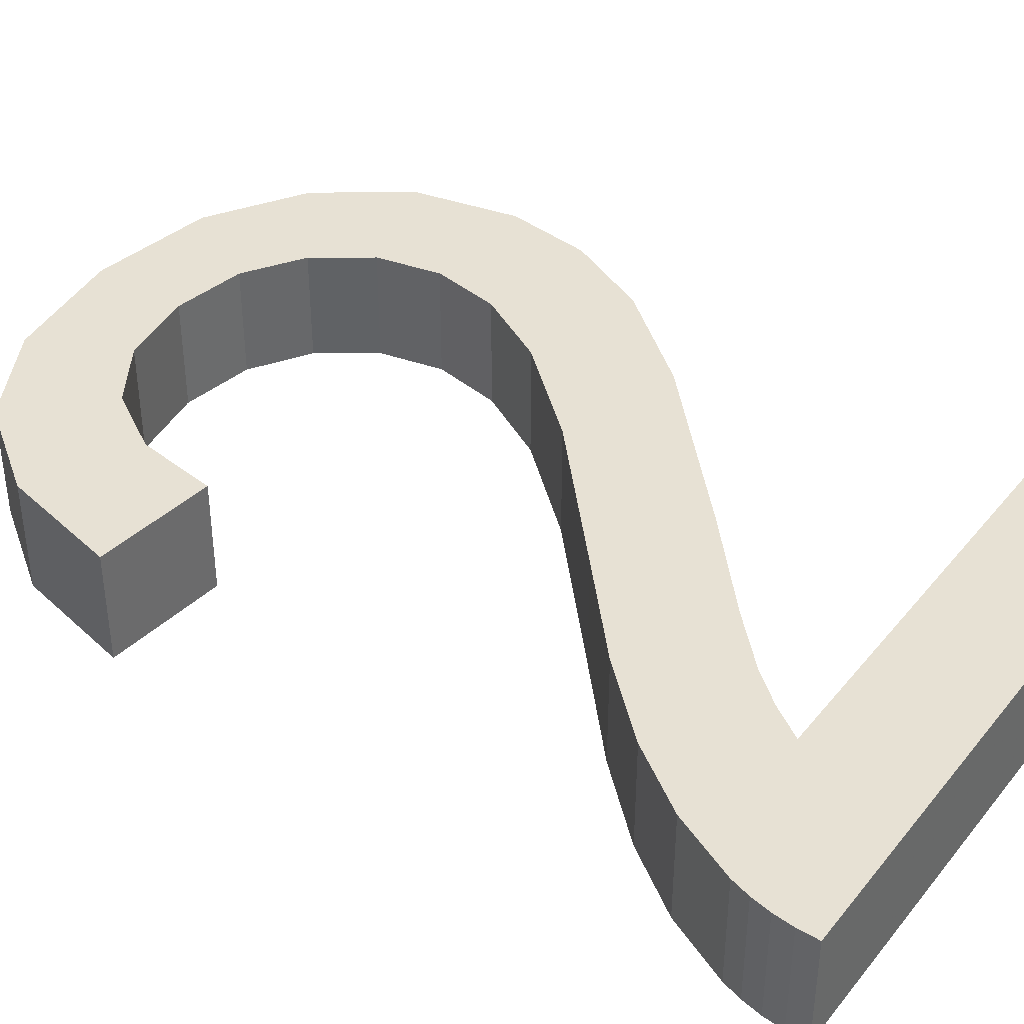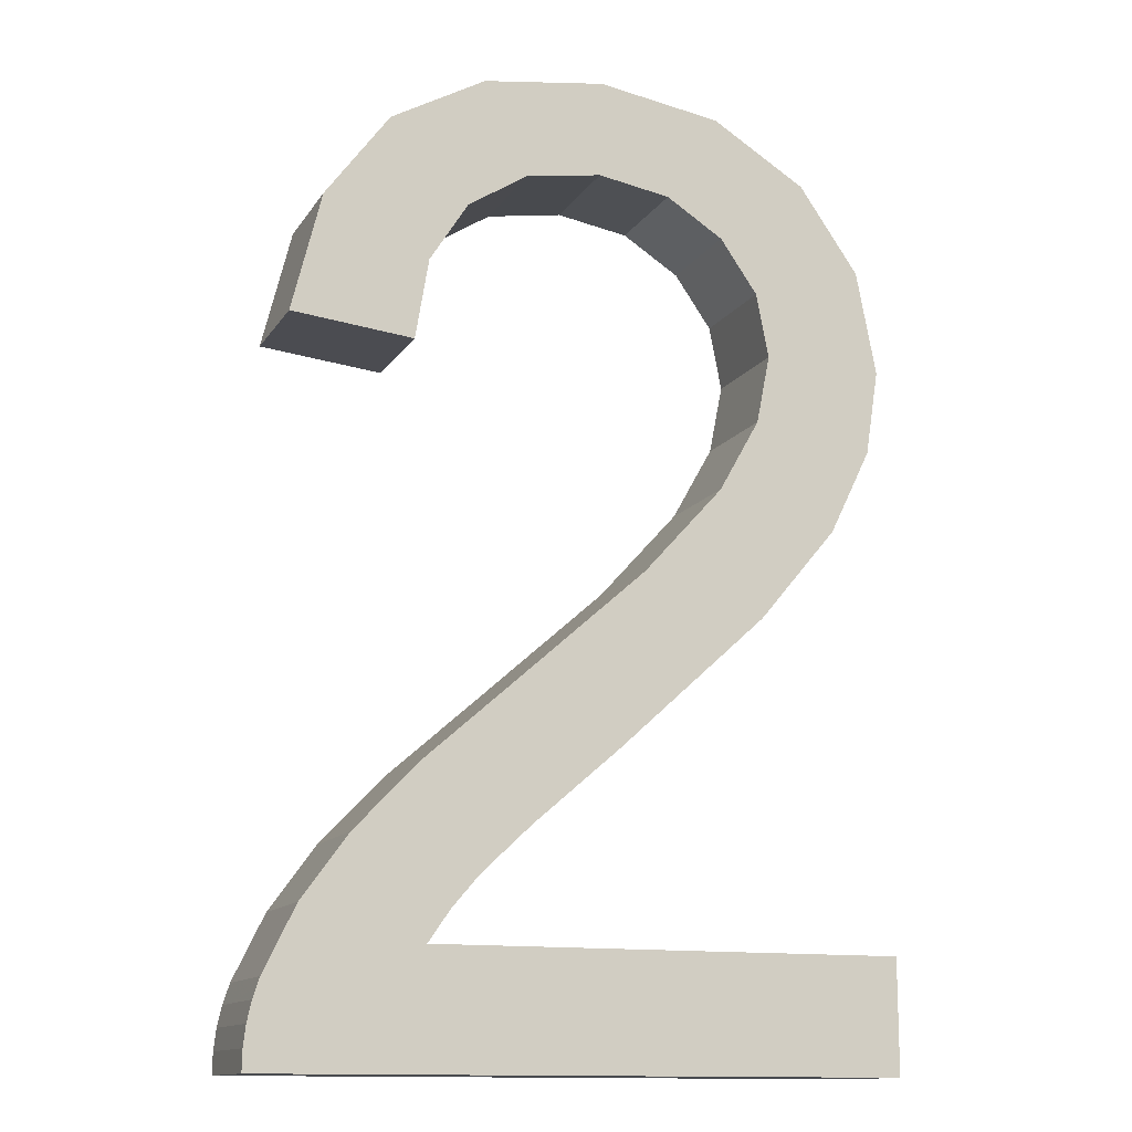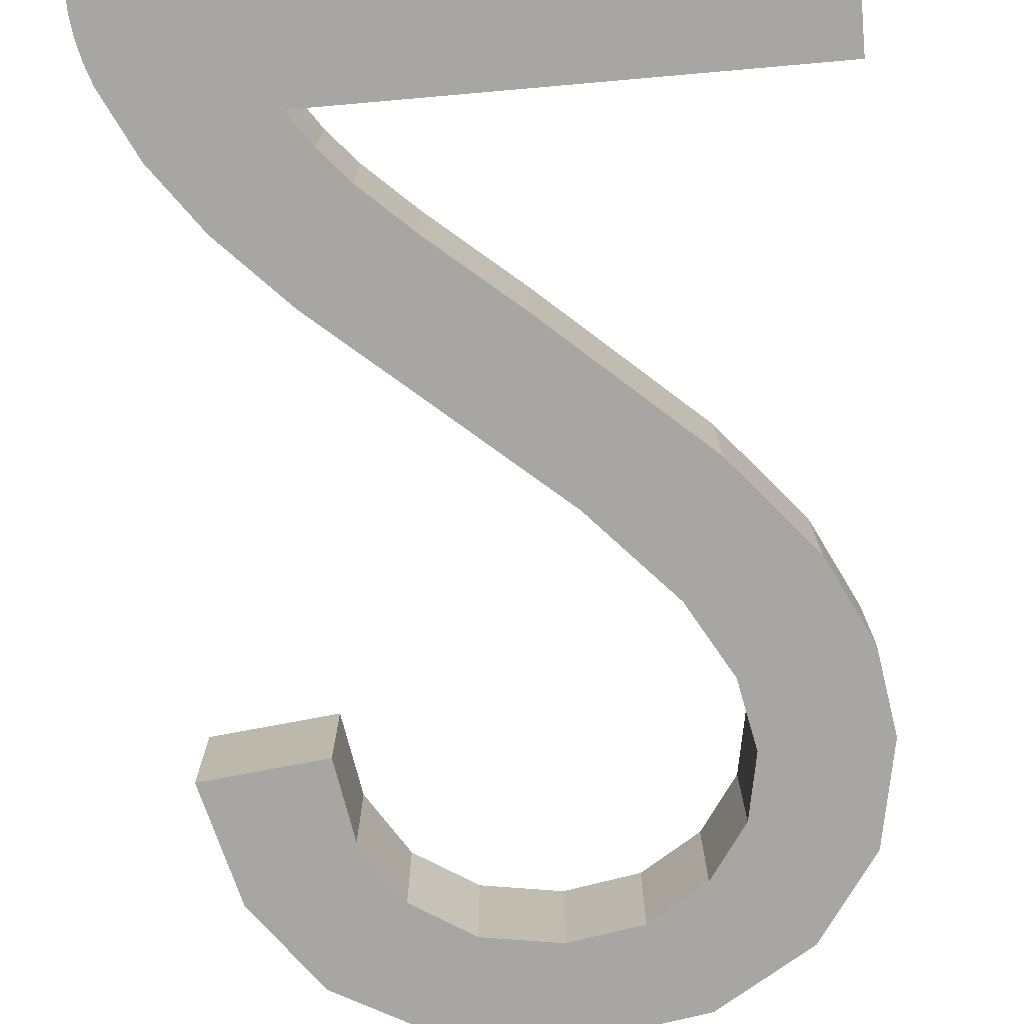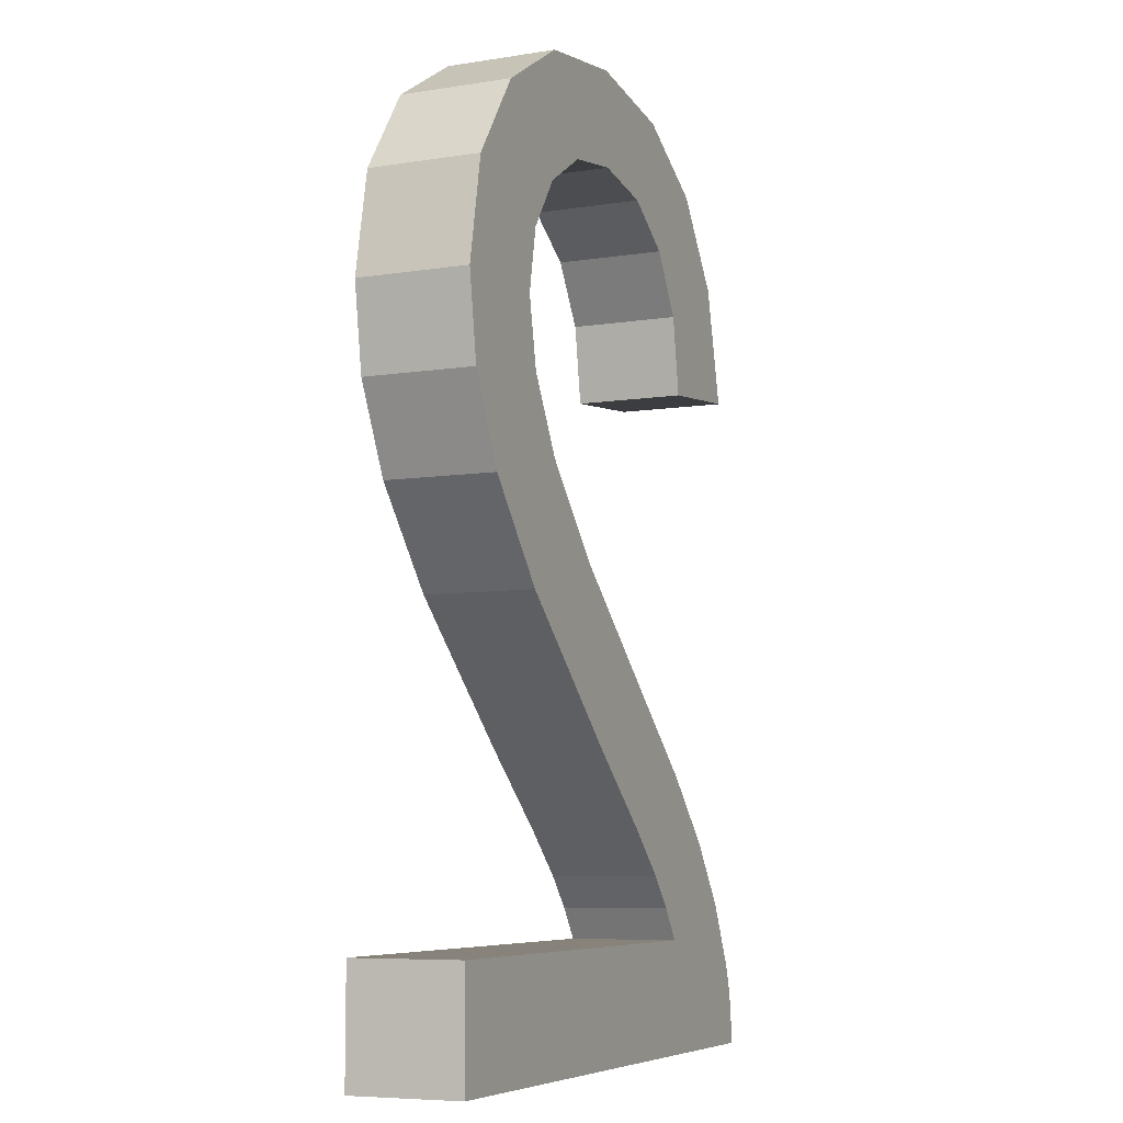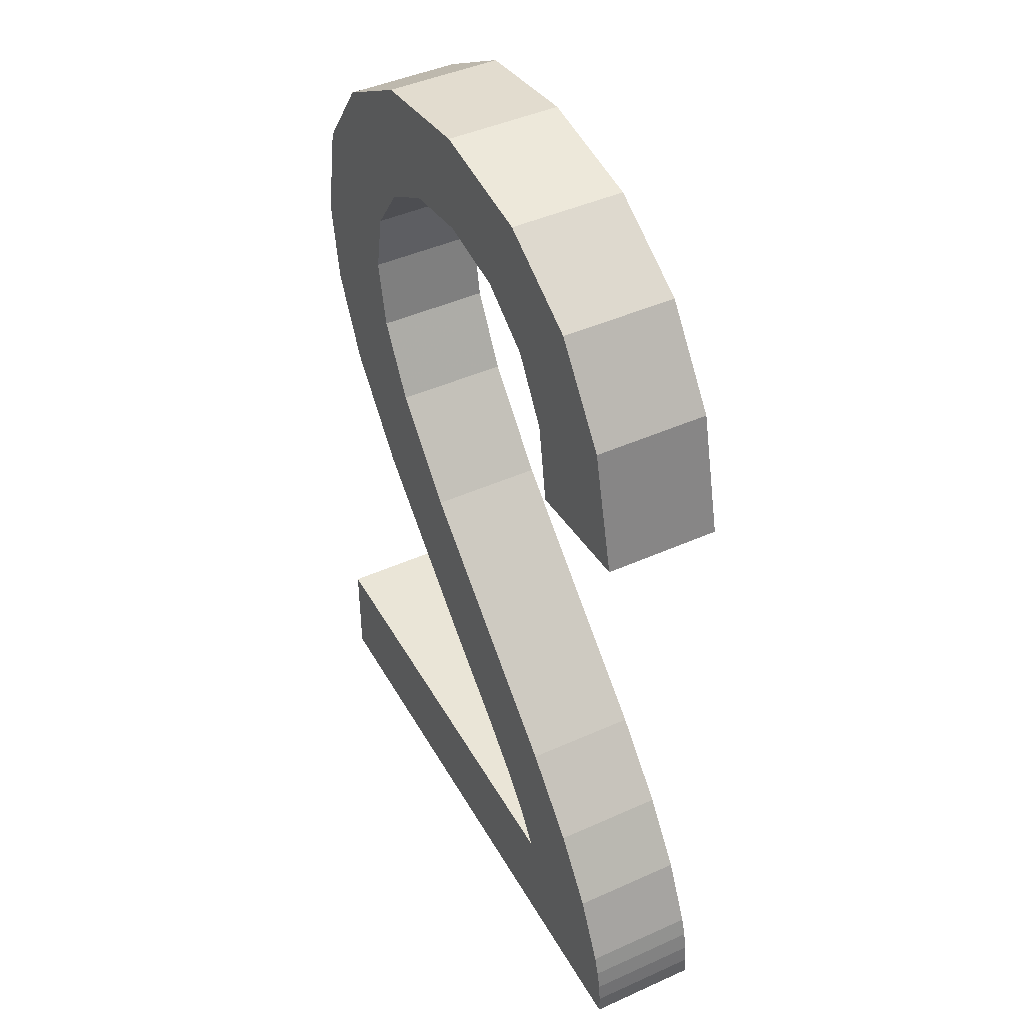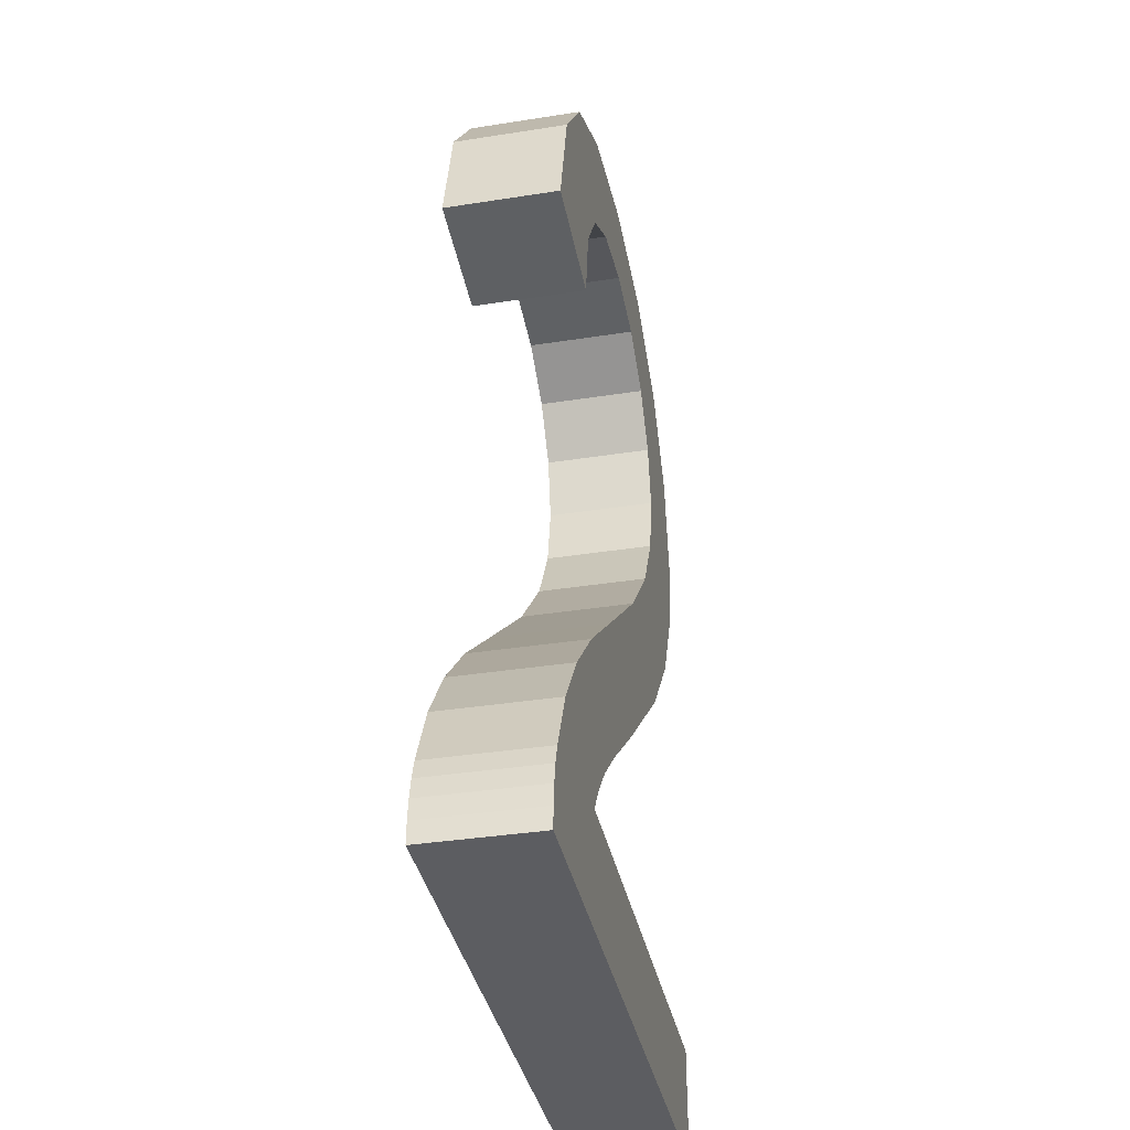
<metadata>
{"format":"obj","ext":"obj","renderer":"f3d","projection":"perspective","resolution":1024,"background":"white","views":[{"elev":39.5,"azim":-55.2,"up":"+Z"},{"elev":-13.3,"azim":-21.3,"up":"+Y"},{"elev":-74.2,"azim":5.0,"up":"+Z"},{"elev":-7.2,"azim":114.1,"up":"+Y"},{"elev":44.3,"azim":-117.7,"up":"+Y"},{"elev":-36.7,"azim":-78.5,"up":"+Y"}]}
</metadata>
<code>
v 0.4958 0.2029 0
v 0.4958 0.2029 -0.2
v 0.4958 0 0
v 0.4958 0 -0.2
v 0.4958 0 0
v 0.4958 0 -0.2
v -0.6409 0 0
v -0.6409 0 -0.2
v -0.6409 0 0
v -0.6409 0 -0.2
v -0.6403 0.03776 0
v -0.6403 0.03776 -0.2
v -0.6359 0.07479 0
v -0.6359 0.07479 -0.2
v -0.6279 0.1111 0
v -0.6279 0.1111 -0.2
v -0.6163 0.1466 0
v -0.6163 0.1466 -0.2
v -0.6163 0.1466 0
v -0.6163 0.1466 -0.2
v -0.5598 0.2619 0
v -0.5598 0.2619 -0.2
v -0.4773 0.3754 0
v -0.4773 0.3754 -0.2
v -0.3604 0.4968 0
v -0.3604 0.4968 -0.2
v -0.201 0.6358 0
v -0.201 0.6358 -0.2
v -0.201 0.6358 0
v -0.201 0.6358 -0.2
v 0.03392 0.8419 0
v 0.03392 0.8419 -0.2
v 0.1779 1 0
v 0.1779 1 -0.2
v 0.2518 1.131 0
v 0.2518 1.131 -0.2
v 0.2765 1.254 0
v 0.2765 1.254 -0.2
v 0.254 1.37 0
v 0.254 1.37 -0.2
v 0.1867 1.466 0
v 0.1867 1.466 -0.2
v 0.08334 1.53 0
v 0.08334 1.53 -0.2
v -0.04731 1.552 0
v -0.04731 1.552 -0.2
v -0.1846 1.529 0
v -0.1846 1.529 -0.2
v -0.2913 1.461 0
v -0.2913 1.461 -0.2
v -0.3602 1.351 0
v -0.3602 1.351 -0.2
v -0.384 1.207 0
v -0.384 1.207 -0.2
v -0.384 1.207 0
v -0.384 1.207 -0.2
v -0.601 1.229 0
v -0.601 1.229 -0.2
v -0.601 1.229 0
v -0.601 1.229 -0.2
v -0.5479 1.443 0
v -0.5479 1.443 -0.2
v -0.4333 1.6 0
v -0.4333 1.6 -0.2
v -0.2629 1.695 0
v -0.2629 1.695 -0.2
v -0.04262 1.727 0
v -0.04262 1.727 -0.2
v 0.1791 1.693 0
v 0.1791 1.693 -0.2
v 0.3492 1.59 0
v 0.3492 1.59 -0.2
v 0.4574 1.436 0
v 0.4574 1.436 -0.2
v 0.4935 1.249 0
v 0.4935 1.249 -0.2
v 0.4697 1.097 0
v 0.4697 1.097 -0.2
v 0.3951 0.9441 0
v 0.3951 0.9441 -0.2
v 0.254 0.7762 0
v 0.254 0.7762 -0.2
v -0.01447 0.5338 0
v -0.01447 0.5338 -0.2
v -0.01447 0.5338 0
v -0.01447 0.5338 -0.2
v -0.1705 0.3999 0
v -0.1705 0.3999 -0.2
v -0.2585 0.3173 0
v -0.2585 0.3173 -0.2
v -0.3078 0.2603 0
v -0.3078 0.2603 -0.2
v -0.3476 0.2029 0
v -0.3476 0.2029 -0.2
v -0.3476 0.2029 0
v -0.3476 0.2029 -0.2
v 0.4958 0.2029 0
v 0.4958 0.2029 -0.2
v 0.4958 0 -0.2
v -0.6409 0 -0.2
v 0.4958 0.2029 -0.2
v -0.6403 0.03776 -0.2
v -0.6359 0.07479 -0.2
v -0.6279 0.1111 -0.2
v -0.6163 0.1466 -0.2
v -0.3476 0.2029 -0.2
v -0.01447 0.5338 -0.2
v 0.254 0.7762 -0.2
v -0.5598 0.2619 -0.2
v -0.4773 0.3754 -0.2
v -0.3604 0.4968 -0.2
v -0.201 0.6358 -0.2
v 0.03392 0.8419 -0.2
v 0.1779 1 -0.2
v 0.2518 1.131 -0.2
v 0.2765 1.254 -0.2
v 0.3492 1.59 -0.2
v 0.4574 1.436 -0.2
v 0.4935 1.249 -0.2
v 0.4697 1.097 -0.2
v 0.3951 0.9441 -0.2
v -0.601 1.229 -0.2
v -0.3602 1.351 -0.2
v -0.384 1.207 -0.2
v -0.2913 1.461 -0.2
v -0.5479 1.443 -0.2
v -0.1846 1.529 -0.2
v -0.4333 1.6 -0.2
v -0.04731 1.552 -0.2
v -0.2629 1.695 -0.2
v 0.08334 1.53 -0.2
v -0.04262 1.727 -0.2
v 0.1867 1.466 -0.2
v 0.1791 1.693 -0.2
v 0.254 1.37 -0.2
v -0.1705 0.3999 -0.2
v -0.2585 0.3173 -0.2
v -0.3078 0.2603 -0.2
v 0.4958 0.2029 0
v -0.6409 0 0
v 0.4958 0 0
v -0.6403 0.03776 0
v -0.6359 0.07479 0
v -0.6279 0.1111 0
v -0.6163 0.1466 0
v -0.3476 0.2029 0
v 0.254 0.7762 0
v -0.01447 0.5338 0
v -0.5598 0.2619 0
v -0.4773 0.3754 0
v -0.3604 0.4968 0
v -0.201 0.6358 0
v 0.03392 0.8419 0
v 0.1779 1 0
v 0.2518 1.131 0
v 0.2765 1.254 0
v 0.3492 1.59 0
v 0.4574 1.436 0
v 0.4935 1.249 0
v 0.4697 1.097 0
v 0.3951 0.9441 0
v -0.384 1.207 0
v -0.3602 1.351 0
v -0.601 1.229 0
v -0.2913 1.461 0
v -0.5479 1.443 0
v -0.1846 1.529 0
v -0.04731 1.552 0
v -0.4333 1.6 0
v -0.2629 1.695 0
v 0.08334 1.53 0
v -0.04262 1.727 0
v 0.1867 1.466 0
v 0.254 1.37 0
v 0.1791 1.693 0
v -0.1705 0.3999 0
v -0.2585 0.3173 0
v -0.3078 0.2603 0
f 1 3 2
f 2 3 4
f 5 7 6
f 6 7 8
f 9 11 10
f 10 11 12
f 11 13 12
f 12 13 14
f 13 15 14
f 14 15 16
f 15 17 16
f 16 17 18
f 19 21 20
f 20 21 22
f 21 23 22
f 22 23 24
f 23 25 24
f 24 25 26
f 25 27 26
f 26 27 28
f 29 31 30
f 30 31 32
f 31 33 32
f 32 33 34
f 33 35 34
f 34 35 36
f 35 37 36
f 36 37 38
f 37 39 38
f 38 39 40
f 39 41 40
f 40 41 42
f 41 43 42
f 42 43 44
f 43 45 44
f 44 45 46
f 45 47 46
f 46 47 48
f 47 49 48
f 48 49 50
f 49 51 50
f 50 51 52
f 51 53 52
f 52 53 54
f 55 57 56
f 56 57 58
f 59 61 60
f 60 61 62
f 61 63 62
f 62 63 64
f 63 65 64
f 64 65 66
f 65 67 66
f 66 67 68
f 67 69 68
f 68 69 70
f 69 71 70
f 70 71 72
f 71 73 72
f 72 73 74
f 73 75 74
f 74 75 76
f 75 77 76
f 76 77 78
f 77 79 78
f 78 79 80
f 79 81 80
f 80 81 82
f 81 83 82
f 82 83 84
f 85 87 86
f 86 87 88
f 87 89 88
f 88 89 90
f 89 91 90
f 90 91 92
f 91 93 92
f 92 93 94
f 95 97 96
f 96 97 98
f 99 100 101
f 100 102 101
f 102 103 101
f 103 104 101
f 104 105 101
f 105 106 101
f 107 105 108
f 105 109 108
f 109 110 108
f 110 111 108
f 111 112 108
f 112 113 108
f 113 114 108
f 114 115 108
f 115 116 108
f 116 117 108
f 117 118 108
f 118 119 108
f 119 120 108
f 120 121 108
f 122 123 124
f 122 125 123
f 122 126 125
f 126 127 125
f 127 128 129
f 128 130 129
f 130 131 129
f 130 132 131
f 132 133 131
f 133 134 135
f 134 117 135
f 117 116 135
f 133 132 134
f 127 126 128
f 107 136 105
f 136 137 105
f 137 138 105
f 138 106 105
f 139 140 141
f 139 142 140
f 139 143 142
f 139 144 143
f 139 145 144
f 139 146 145
f 147 145 148
f 147 149 145
f 147 150 149
f 147 151 150
f 147 152 151
f 147 153 152
f 147 154 153
f 147 155 154
f 147 156 155
f 147 157 156
f 147 158 157
f 147 159 158
f 147 160 159
f 147 161 160
f 162 163 164
f 163 165 164
f 165 166 164
f 165 167 166
f 168 169 167
f 168 170 169
f 168 171 170
f 171 172 170
f 171 173 172
f 174 175 173
f 174 157 175
f 174 156 157
f 175 172 173
f 169 166 167
f 145 176 148
f 145 177 176
f 145 178 177
f 145 146 178

</code>
